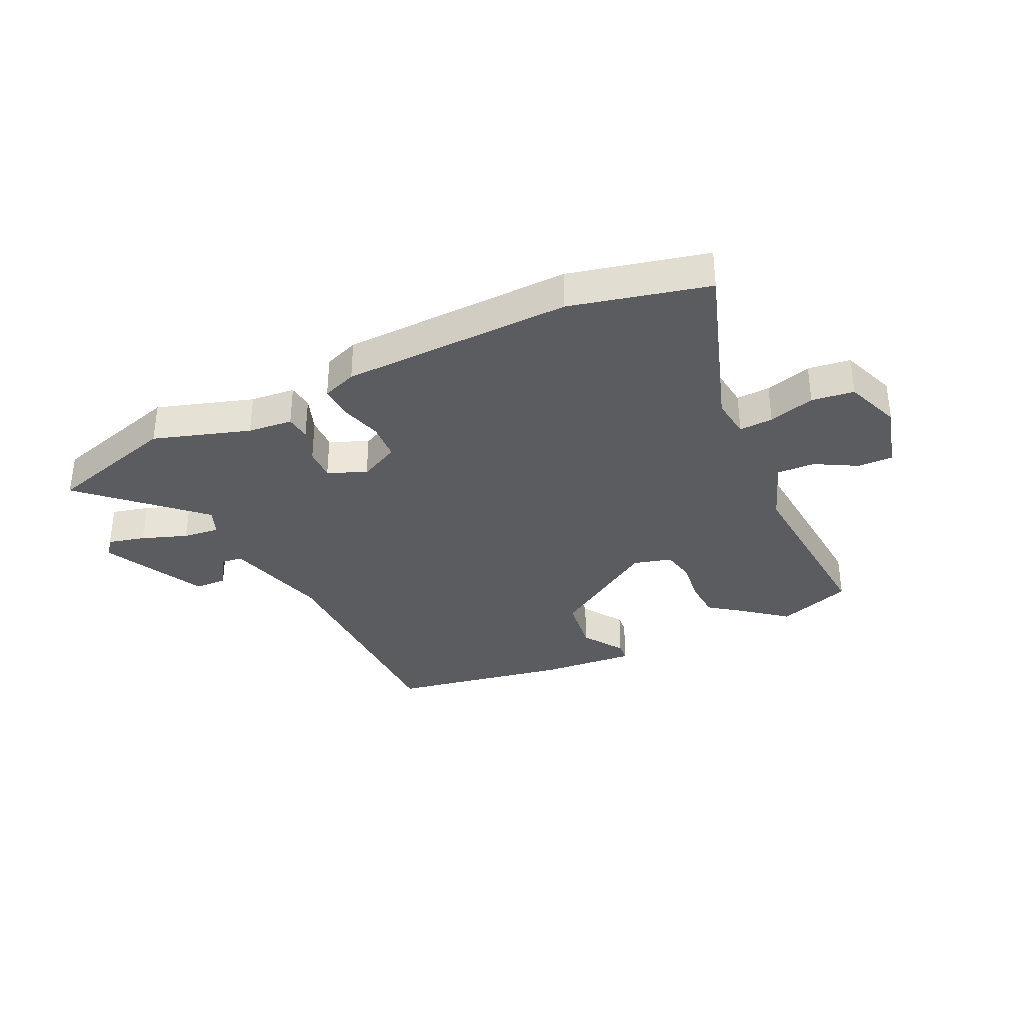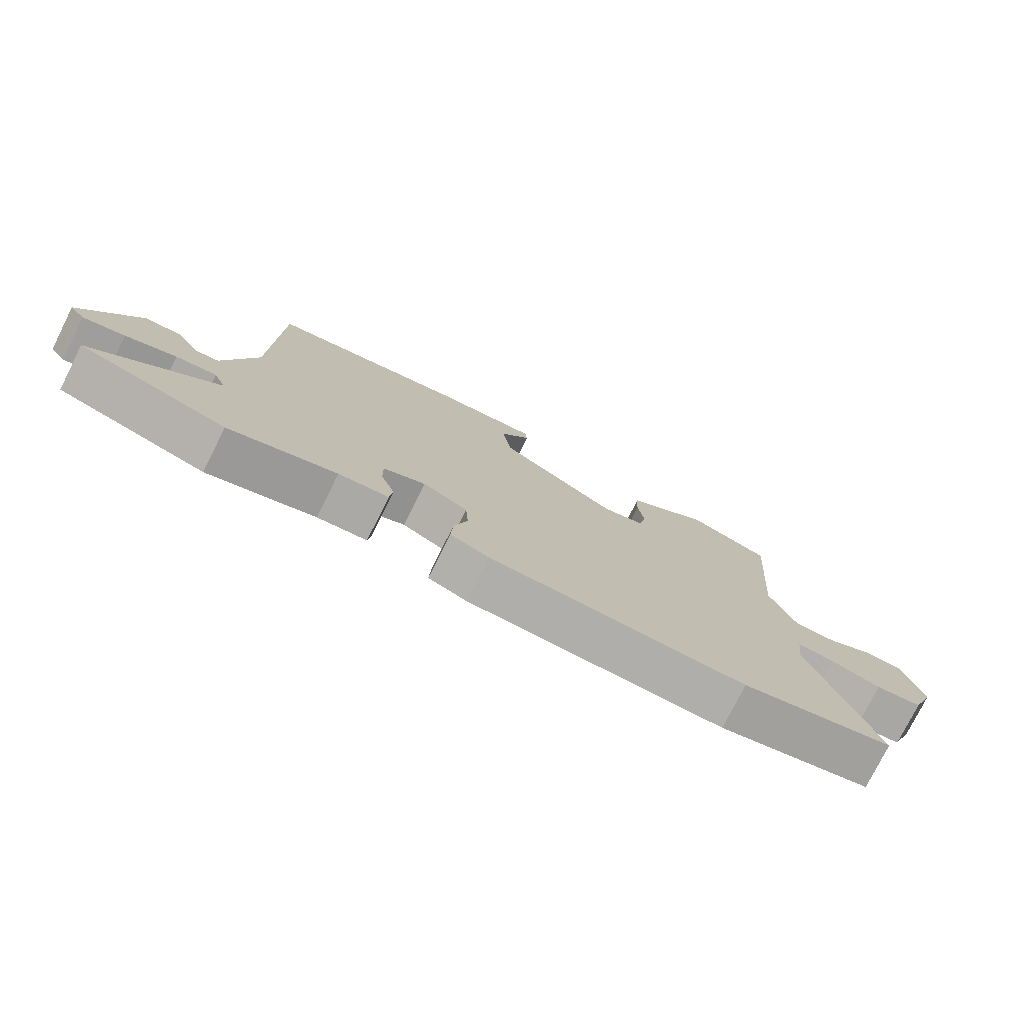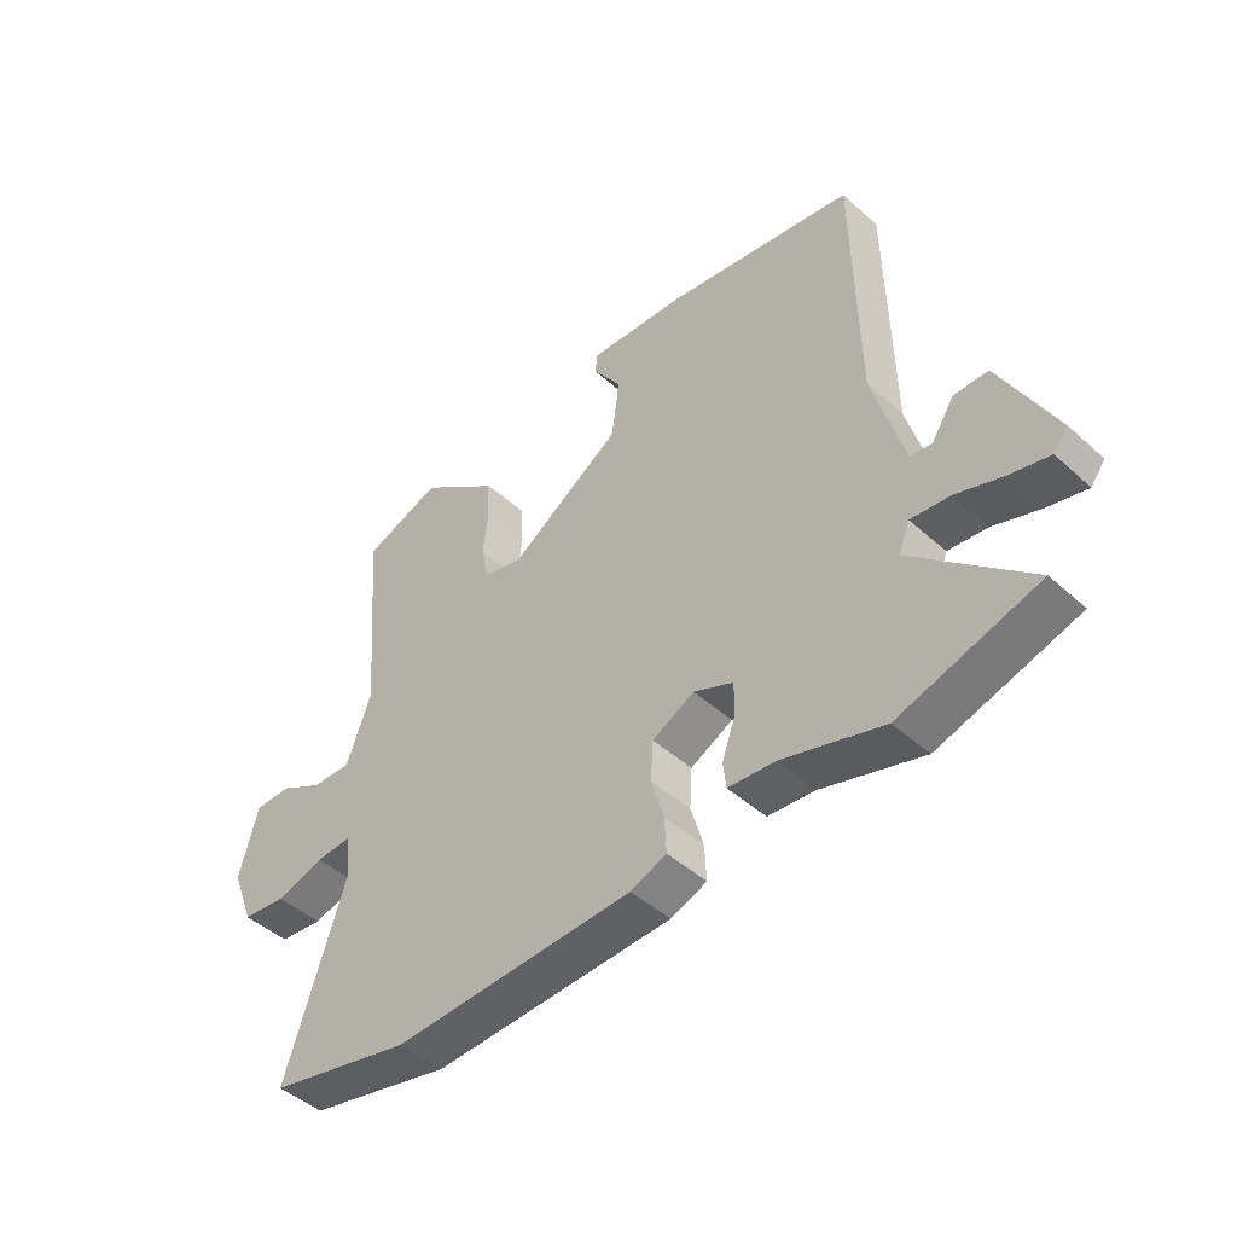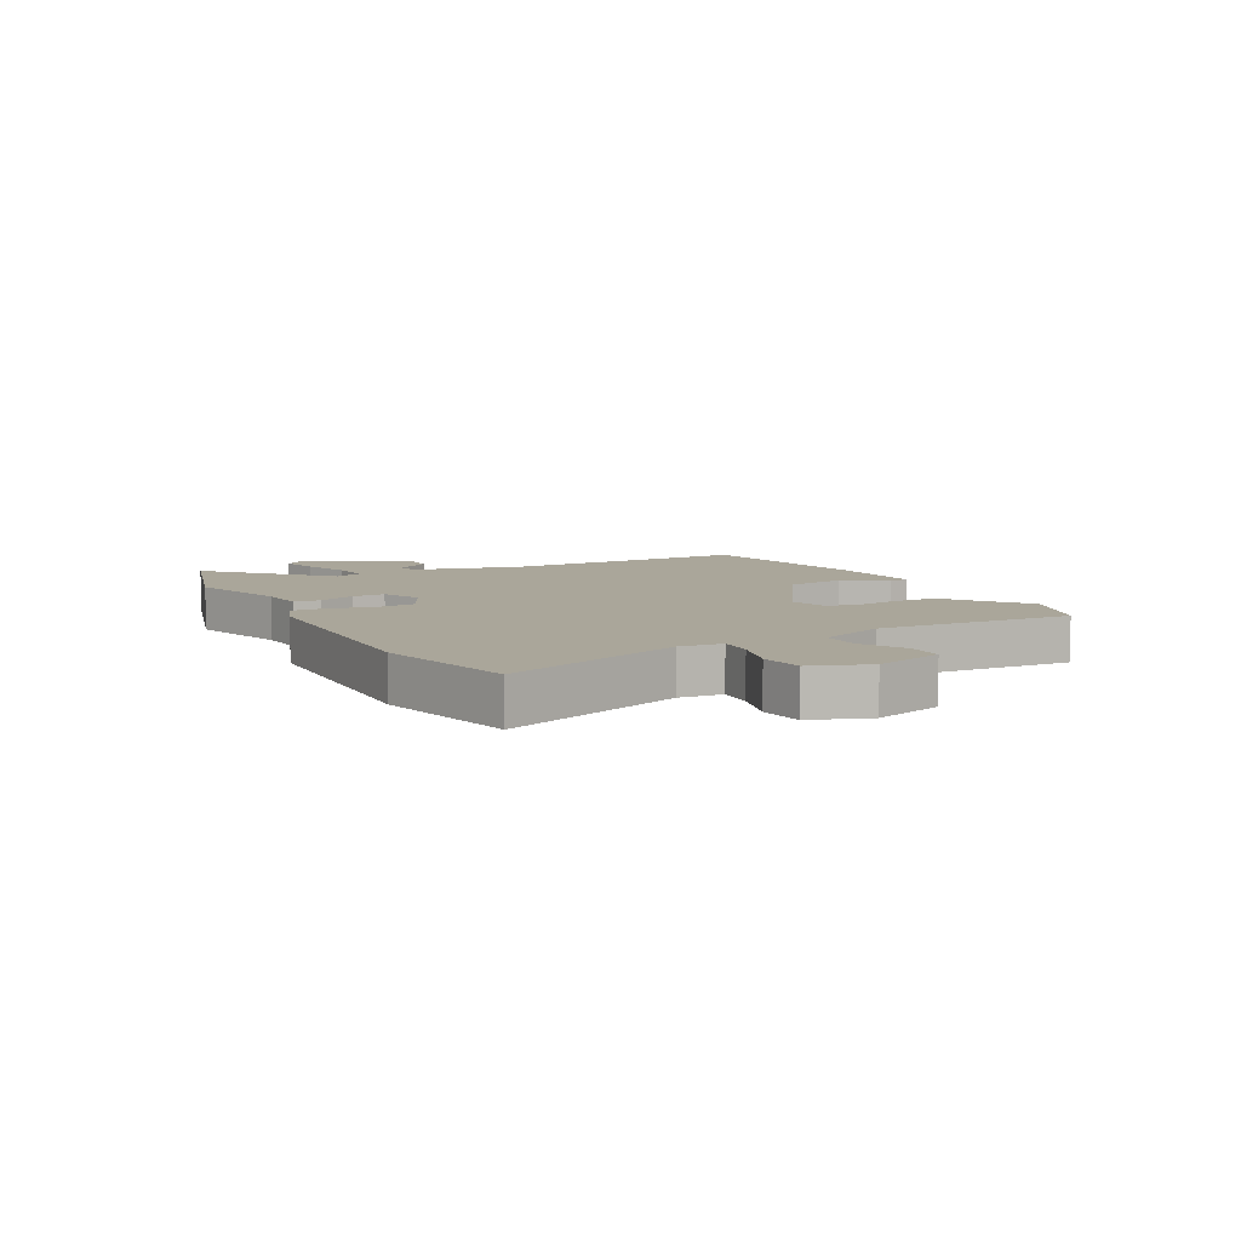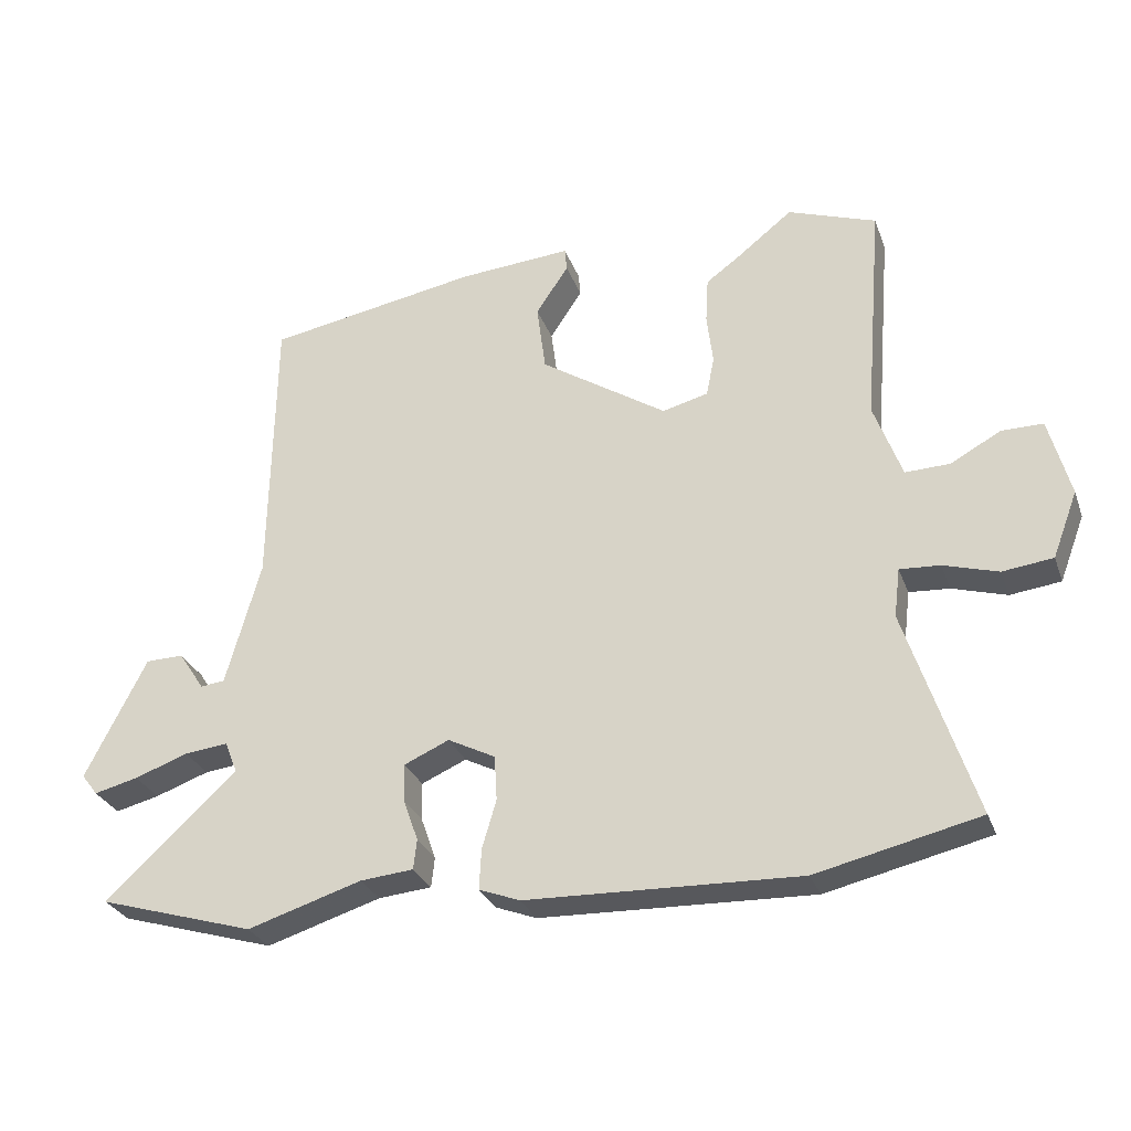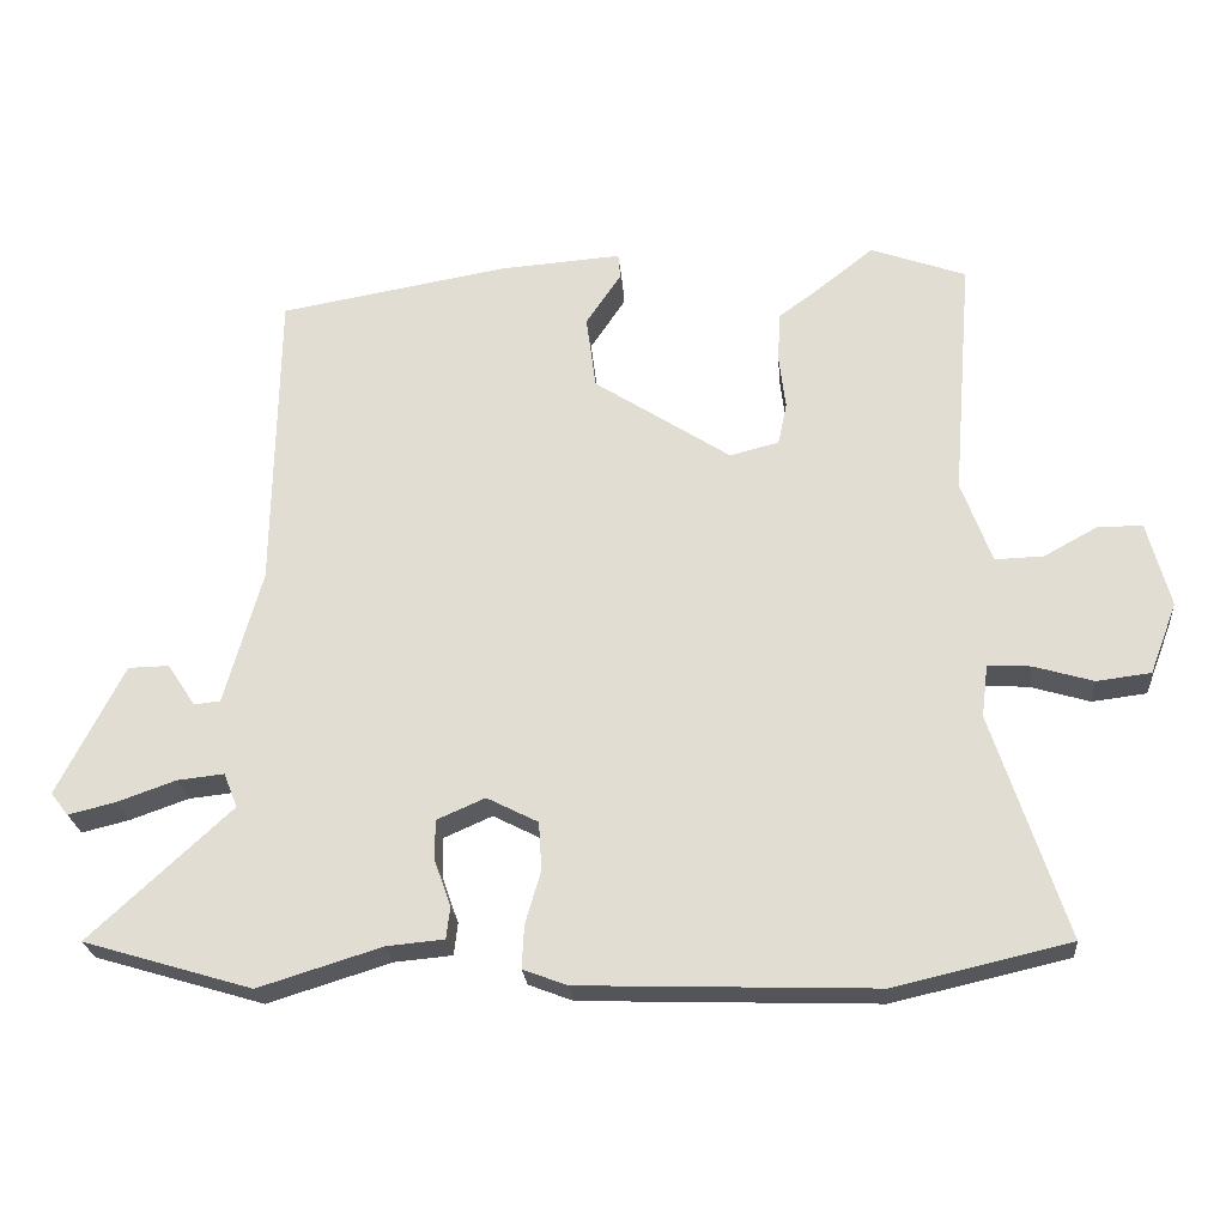
<metadata>
{"format":"obj","ext":"obj","renderer":"f3d","projection":"perspective","resolution":1024,"background":"white","views":[{"elev":-34.3,"azim":-155.0,"up":"+Y"},{"elev":-77.3,"azim":153.3,"up":"+Z"},{"elev":-46.0,"azim":44.3,"up":"+Z"},{"elev":7.8,"azim":-118.9,"up":"+Y"},{"elev":-29.2,"azim":-161.9,"up":"+Z"},{"elev":-24.4,"azim":-175.0,"up":"+Z"}]}
</metadata>
<code>
v 0.465 0.07 0.489
v 0.471 0.07 0.07
v 0.522 0.07 -0.114
v 0.558 0.07 -0.118
v 0.596 0.07 -0.06
v 0.652 0.07 -0.061
v 0.742 0.07 -0.239
v 0.718 0.07 -0.27
v 0.653 0.07 -0.254
v 0.574 0.07 -0.226
v 0.51 0.07 -0.219
v 0.491 0.07 -0.266
v 0.684 0.07 -0.445
v 0.454 0.07 -0.514
v 0.286 0.07 -0.462
v 0.208 0.07 -0.455
v 0.203 0.07 -0.411
v 0.225 0.07 -0.349
v 0.226 0.07 -0.293
v 0.16 0.07 -0.264
v 0.09 0.07 -0.3
v 0.086 0.07 -0.366
v 0.107 0.07 -0.438
v 0.11 0.07 -0.497
v 0.05 0.07 -0.52
v -0.351 0.07 -0.534
v -0.59 0.07 -0.479
v -0.49 0.07 -0.172
v -0.499 0.07 -0.1
v -0.558 0.07 -0.104
v -0.638 0.07 -0.128
v -0.712 0.07 -0.119
v -0.749 0.07 -0.022
v -0.718 0.07 0.095
v -0.657 0.07 0.095
v -0.584 0.07 0.055
v -0.518 0.07 0.053
v -0.477 0.07 0.166
v -0.504 0.07 0.498
v -0.374 0.07 0.545
v -0.293 0.07 0.481
v -0.242 0.07 0.444
v -0.238 0.07 0.376
v -0.247 0.07 0.301
v -0.235 0.07 0.243
v -0.168 0.07 0.226
v 0.018 0.07 0.348
v 0.031 0.07 0.449
v -0.017 0.07 0.521
v -0.014 0.07 0.555
v 0.152 0.07 0.543
v 0.465 0 0.489
v 0.471 0 0.07
v 0.522 0 -0.114
v 0.558 0 -0.118
v 0.596 0 -0.06
v 0.652 0 -0.061
v 0.742 0 -0.239
v 0.718 0 -0.27
v 0.653 0 -0.254
v 0.574 0 -0.226
v 0.51 0 -0.219
v 0.491 0 -0.266
v 0.684 0 -0.445
v 0.454 0 -0.514
v 0.286 0 -0.462
v 0.208 0 -0.455
v 0.203 0 -0.411
v 0.225 0 -0.349
v 0.226 0 -0.293
v 0.16 0 -0.264
v 0.09 0 -0.3
v 0.086 0 -0.366
v 0.107 0 -0.438
v 0.11 0 -0.497
v 0.05 0 -0.52
v -0.351 0 -0.534
v -0.59 0 -0.479
v -0.49 0 -0.172
v -0.499 0 -0.1
v -0.558 0 -0.104
v -0.638 0 -0.128
v -0.712 0 -0.119
v -0.749 0 -0.022
v -0.718 0 0.095
v -0.657 0 0.095
v -0.584 0 0.055
v -0.518 0 0.053
v -0.477 0 0.166
v -0.504 0 0.498
v -0.374 0 0.545
v -0.293 0 0.481
v -0.242 0 0.444
v -0.238 0 0.376
v -0.247 0 0.301
v -0.235 0 0.243
v -0.168 0 0.226
v 0.018 0 0.348
v 0.031 0 0.449
v -0.017 0 0.521
v -0.014 0 0.555
v 0.152 0 0.543
f 48 49 50 51
f 47 48 51 1
f 46 47 1 2
f 41 42 43 44
f 41 44 45
f 38 39 40 41
f 37 38 41 45
f 33 34 35 36
f 33 36 37
f 30 31 32 33
f 29 30 33 37
f 28 29 37 45
f 22 23 24 25
f 21 22 25 26
f 15 16 17 18
f 15 18 19
f 12 13 14 15
f 11 12 15 19
f 7 8 9 10
f 7 10 11
f 4 5 6 7
f 3 4 7 11
f 46 2 3 11
f 21 26 27 28
f 20 21 28 45
f 20 45 46
f 11 19 20 46
f 102 101 100 99
f 52 102 99 98
f 53 52 98 97
f 95 94 93 92
f 96 95 92
f 92 91 90 89
f 96 92 89 88
f 87 86 85 84
f 88 87 84
f 84 83 82 81
f 88 84 81 80
f 96 88 80 79
f 76 75 74 73
f 77 76 73 72
f 69 68 67 66
f 70 69 66
f 66 65 64 63
f 70 66 63 62
f 61 60 59 58
f 62 61 58
f 58 57 56 55
f 62 58 55 54
f 62 54 53 97
f 79 78 77 72
f 96 79 72 71
f 97 96 71
f 97 71 70 62
f 1 52 53 2
f 2 53 54 3
f 3 54 55 4
f 4 55 56 5
f 5 56 57 6
f 6 57 58 7
f 7 58 59 8
f 8 59 60 9
f 9 60 61 10
f 10 61 62 11
f 11 62 63 12
f 12 63 64 13
f 13 64 65 14
f 14 65 66 15
f 15 66 67 16
f 16 67 68 17
f 17 68 69 18
f 18 69 70 19
f 19 70 71 20
f 20 71 72 21
f 21 72 73 22
f 22 73 74 23
f 23 74 75 24
f 24 75 76 25
f 25 76 77 26
f 26 77 78 27
f 27 78 79 28
f 28 79 80 29
f 29 80 81 30
f 30 81 82 31
f 31 82 83 32
f 32 83 84 33
f 33 84 85 34
f 34 85 86 35
f 35 86 87 36
f 36 87 88 37
f 37 88 89 38
f 38 89 90 39
f 39 90 91 40
f 40 91 92 41
f 41 92 93 42
f 42 93 94 43
f 43 94 95 44
f 44 95 96 45
f 45 96 97 46
f 46 97 98 47
f 47 98 99 48
f 48 99 100 49
f 49 100 101 50
f 50 101 102 51
f 51 102 52 1

</code>
